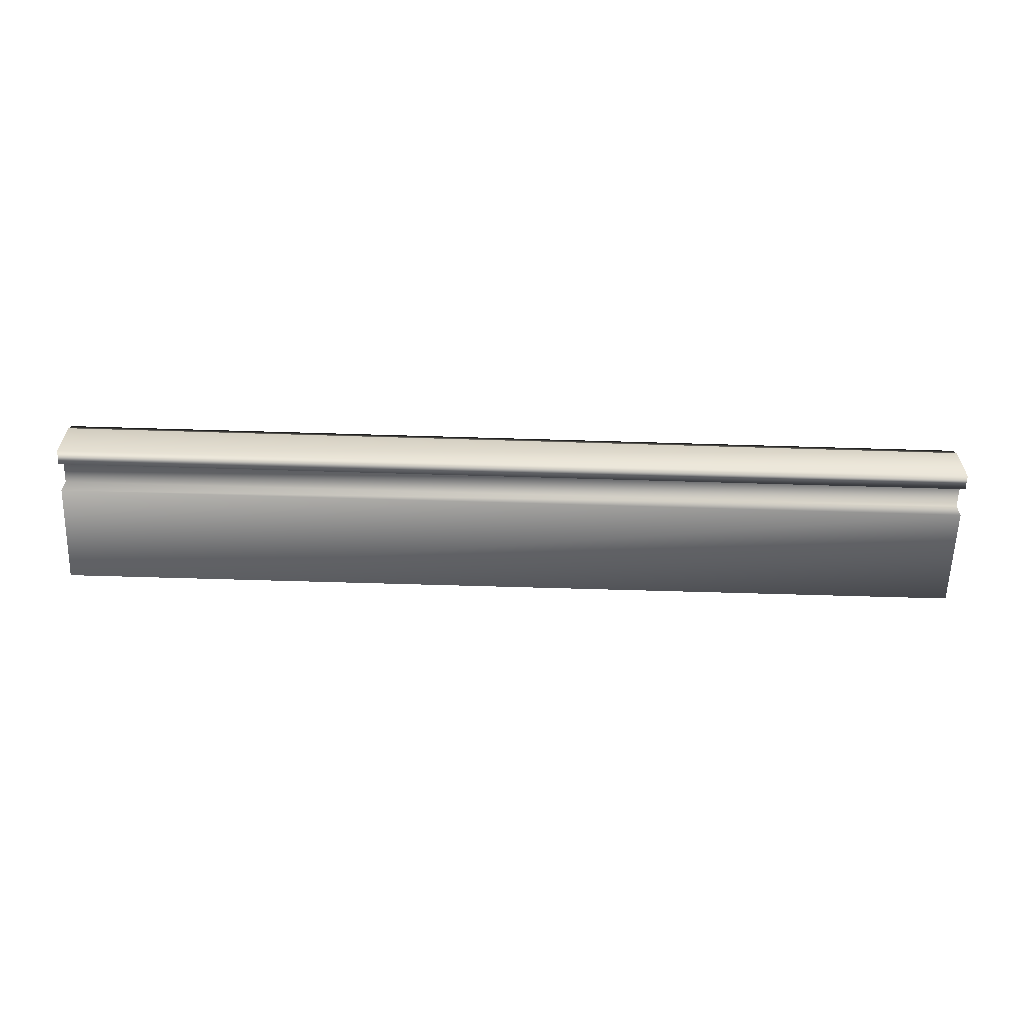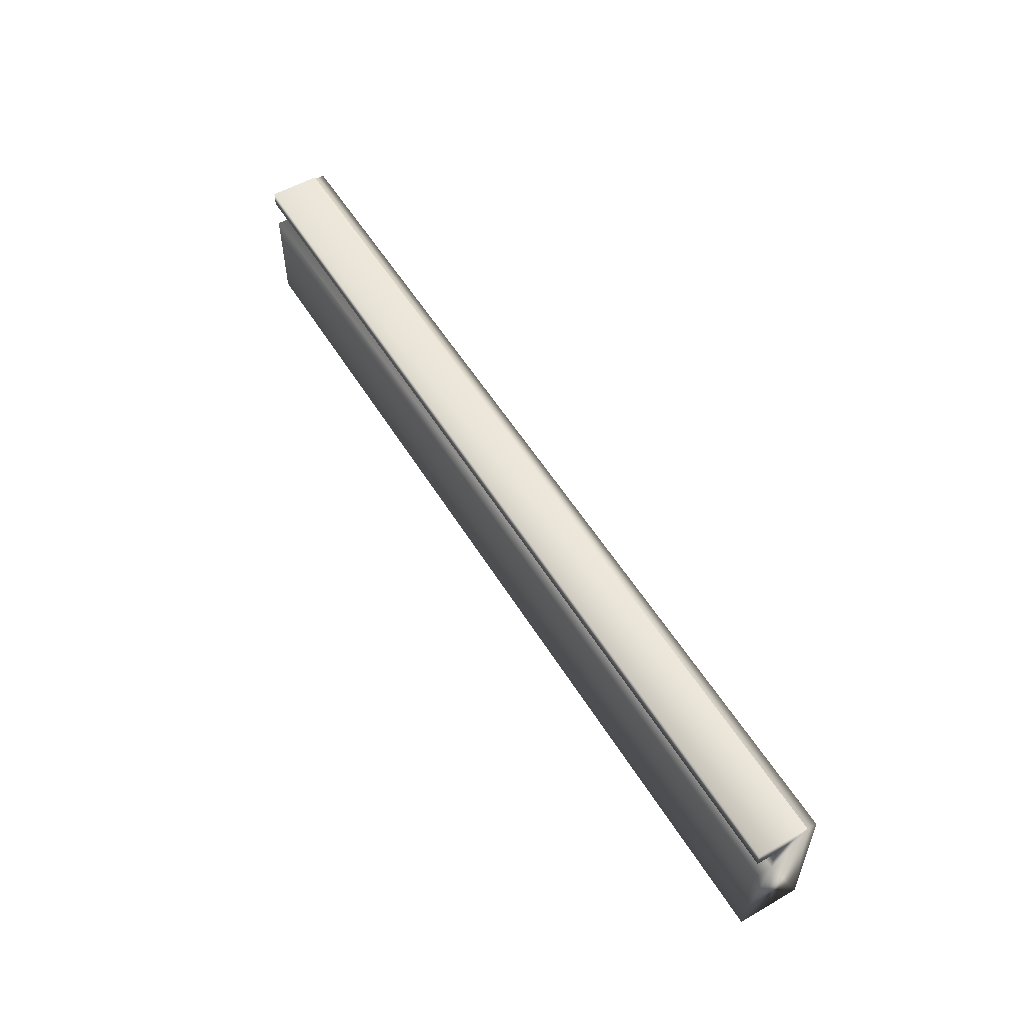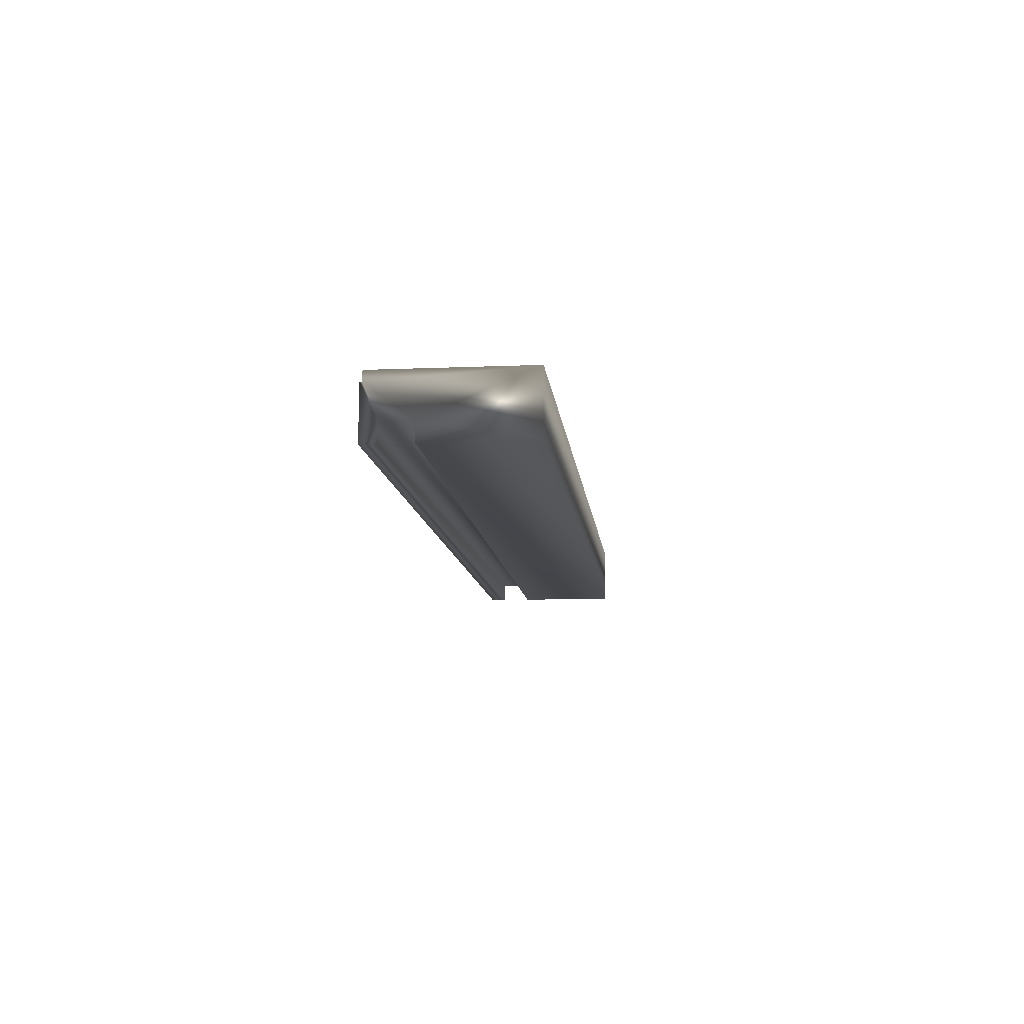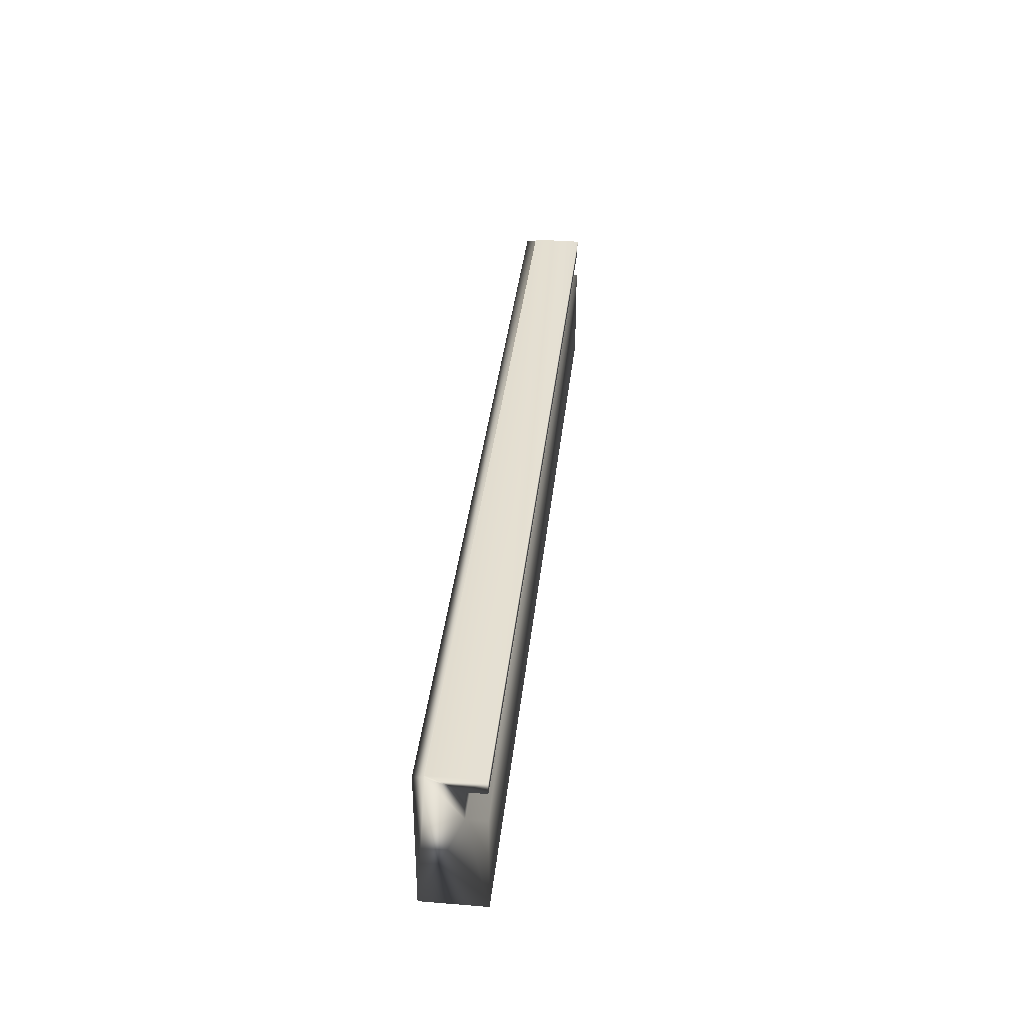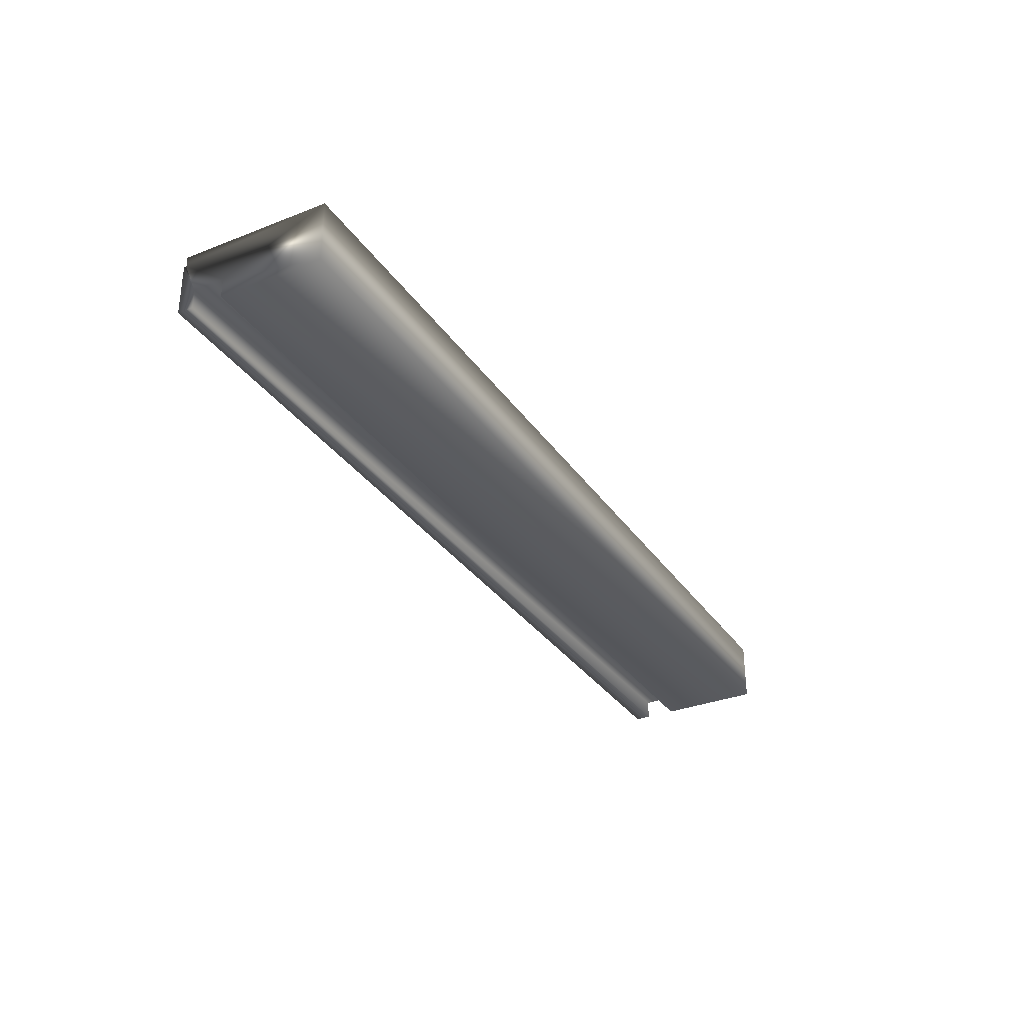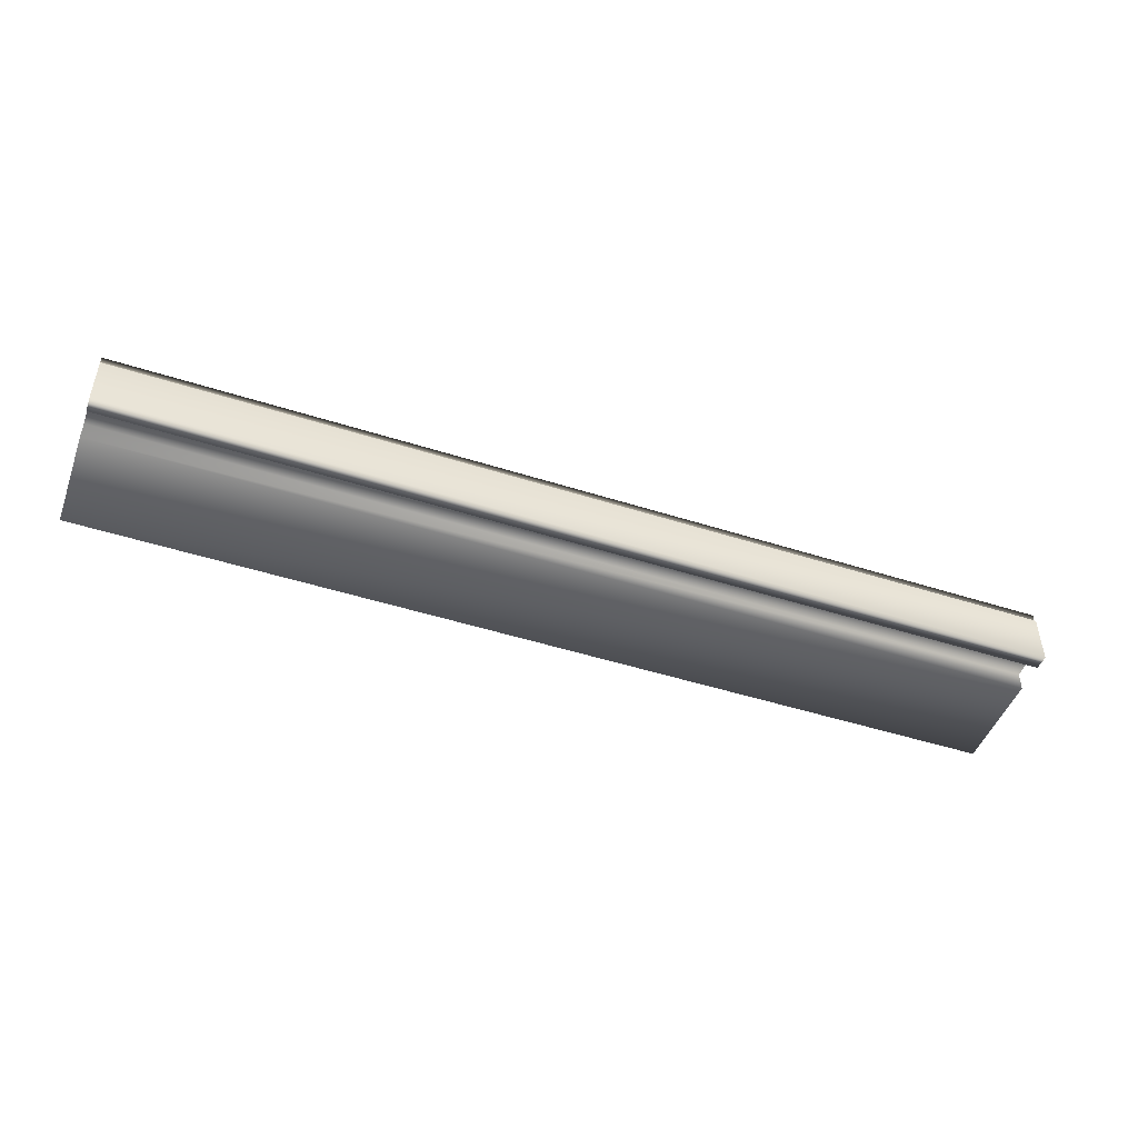
<metadata>
{"format":"obj","ext":"obj","renderer":"f3d","projection":"perspective","resolution":1024,"background":"white","views":[{"elev":-60.6,"azim":-1.8,"up":"+Y"},{"elev":55.2,"azim":58.9,"up":"+Z"},{"elev":-10.6,"azim":96.0,"up":"+Y"},{"elev":35.9,"azim":-83.9,"up":"+Z"},{"elev":-32.2,"azim":118.8,"up":"+Y"},{"elev":-47.4,"azim":-19.9,"up":"+Y"}]}
</metadata>
<code>
v -65.44 37.91 152.4
v -65.44 37.83 152.4
v -69.23 37.91 152.4
v -69.23 37.83 152.4
v -65.44 37.91 152.2
v -69.23 37.91 152.2
v -65.44 37.83 152.2
v -69.23 37.83 152.2
v -65.44 37.83 151.8
v -69.23 37.83 151.8
v -65.44 38.08 151.8
v -69.23 38.08 151.8
v -65.44 38.08 152.4
v -69.23 38.08 152.4
v -65.44 38.04 152.4
v -69.23 38.04 152.4
v -69.23 37.83 152.4
v -69.23 38.04 152.4
v -65.44 37.83 152.4
v -65.44 38.04 152.4
f 1 2 3
f 3 2 4
f 5 1 6
f 6 1 3
f 7 5 8
f 8 5 6
f 9 7 10
f 10 7 8
f 11 9 12
f 12 9 10
f 13 11 14
f 14 11 12
f 15 13 16
f 16 13 14
f 4 17 3
f 3 17 18
f 3 18 16
f 14 12 16
f 16 12 6
f 16 6 3
f 12 10 6
f 6 10 8
f 2 19 4
f 4 19 17
f 20 15 18
f 18 15 16
f 2 1 19
f 19 1 20
f 20 1 15
f 15 1 5
f 15 5 11
f 11 5 9
f 9 5 7
f 11 13 15
f 19 20 17
f 17 20 18

</code>
